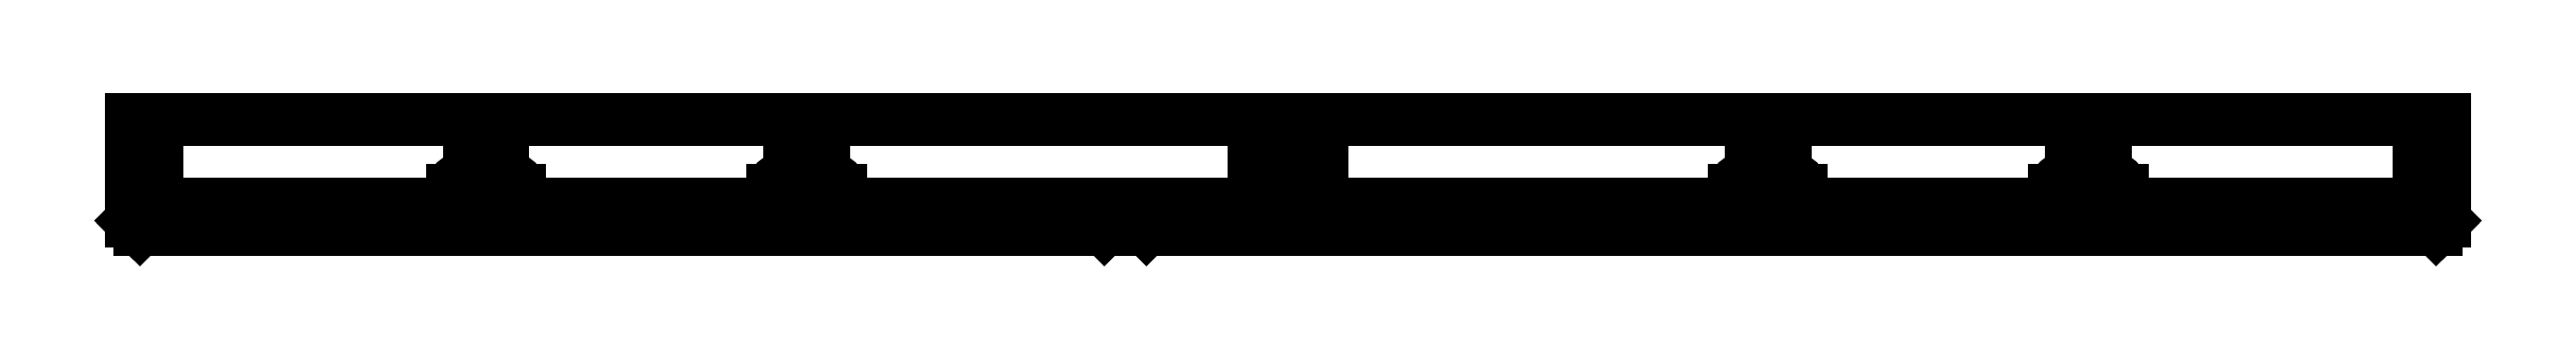
<metadata>
{"format":"dxf","ext":"dxf","renderer":"ezdxf+matplotlib","layout":"modelspace","background":"white","min_lineweight":24,"dpi":150}
</metadata>
<code>
0
SECTION
2
ENTITIES
0
ARC
8
0
10
-141.2
20
4.5
30
1e-15
40
0.25
50
180
51
270
0
LINE
8
0
10
-133.8
20
4.25
30
9e-16
11
-141.2
21
4.25
31
9e-16
210
1e-16
220
1
230
2e-16
0
ARC
8
0
10
-133.8
20
4.5
30
1e-15
40
0.25
50
270
51
4.878e-13
0
ARC
8
0
10
-133.8
20
8.25
30
1.8e-15
40
0.25
50
360
51
90
0
LINE
8
0
10
-133.8
20
8.5
30
1.9e-15
11
-141.2
21
8.5
31
1.9e-15
210
1e-16
220
1
230
2e-16
0
ARC
8
0
10
-141.2
20
8.25
30
1.8e-15
40
0.25
50
90
51
180
0
LINE
8
0
10
-1
20
1
30
2e-16
11
-274
21
1
31
2e-16
210
1e-16
220
1
230
2e-16
0
LINE
8
0
10
-274
20
13
30
2.9e-15
11
-1
21
13
31
2.9e-15
210
1e-16
220
1
230
2e-16
0
LINE
8
0
10
-133.5
20
8.25
30
1.8e-15
11
-133.5
21
4.5
31
1e-15
210
1e-16
220
1
230
2e-16
0
LINE
8
0
10
-141.5
20
4.5
30
1e-15
11
-141.5
21
8.25
31
1.8e-15
210
1e-16
220
1
230
2e-16
0
LINE
8
0
10
-274
20
3.36e-14
30
0
11
-1
21
1e-16
31
0
210
1e-16
220
1
230
2e-16
0
LINE
8
0
10
-275
20
13
30
2.9e-15
11
-274
21
13
31
2.9e-15
210
1e-16
220
1
230
2e-16
0
LINE
8
0
10
-275
20
13
30
2.9e-15
11
-275
21
1
31
2e-16
210
1e-16
220
1
230
2e-16
0
LINE
8
0
10
-274.7
20
0.7071
30
2e-16
11
-275
21
1
31
2e-16
210
1e-16
220
1
230
2e-16
0
ARC
8
0
10
274
20
3.36e-14
30
0
40
1
210
0
220
2e-16
230
-1
50
45
51
90
0
LINE
8
0
10
-274
20
3.36e-14
30
0
11
-274.7
21
0.7071
31
2e-16
210
1e-16
220
1
230
2e-16
0
LINE
8
0
10
-1
20
1e-16
30
0
11
-0.2929
21
0.7071
31
2e-16
210
1e-16
220
1
230
2e-16
0
ARC
8
0
10
1
20
1e-16
30
0
40
1
210
0
220
2e-16
230
-1
50
90
51
135
0
LINE
8
0
10
-1
20
13
30
2.9e-15
11
1.6e-15
21
13
31
2.9e-15
210
1e-16
220
1
230
2e-16
0
LINE
8
0
10
1e-16
20
1
30
2e-16
11
-0.2929
21
0.7071
31
2e-16
210
1e-16
220
1
230
2e-16
0
LINE
8
0
10
1e-16
20
1
30
2e-16
11
1.6e-15
21
13
31
2.9e-15
210
1e-16
220
1
230
2e-16
0
LINE
8
0
10
-44.34
20
8.25
30
1.8e-15
11
-40.34
21
8.25
31
1.8e-15
210
1e-16
220
1
230
2e-16
0
LINE
8
0
10
-82.44
20
8.25
30
1.8e-15
11
-78.44
21
8.25
31
1.8e-15
210
1e-16
220
1
230
2e-16
0
LINE
8
0
10
-196.7
20
8.25
30
1.8e-15
11
-192.7
21
8.25
31
1.8e-15
210
1e-16
220
1
230
2e-16
0
LINE
8
0
10
-234.8
20
8.25
30
1.8e-15
11
-230.8
21
8.25
31
1.8e-15
210
1e-16
220
1
230
2e-16
0
LINE
8
0
10
-4
20
3
30
7e-16
11
-271
21
3
31
7e-16
210
1e-16
220
1
230
2e-16
0
LINE
8
0
10
-81.24
20
6
30
1.3e-15
11
-79.64
21
6
31
1.3e-15
210
1e-16
220
1
230
2e-16
0
LINE
8
0
10
-195.5
20
6
30
1.3e-15
11
-193.9
21
6
31
1.3e-15
210
1e-16
220
1
230
2e-16
0
ARC
8
0
10
-271
20
4
30
9e-16
40
1
50
180
51
270
0
ARC
8
0
10
-4
20
4
30
9e-16
40
1
50
270
51
360
0
LINE
8
0
10
-272
20
4
30
9e-16
11
-272
21
13
31
2.9e-15
210
1e-16
220
1
230
2e-16
0
LINE
8
0
10
-3
20
13
30
2.9e-15
11
-3
21
4
31
9e-16
210
1e-16
220
1
230
2e-16
0
LINE
8
0
10
-43.14
20
6
30
1.3e-15
11
-41.54
21
6
31
1.3e-15
210
1e-16
220
1
230
2e-16
0
LINE
8
0
10
-233.6
20
6
30
1.3e-15
11
-232
21
6
31
1.3e-15
210
1e-16
220
1
230
2e-16
0
LINE
8
0
10
-193.5
20
13
30
2.9e-15
11
-193.5
21
8.25
31
1.8e-15
210
1e-16
220
1
230
2e-16
0
LINE
8
0
10
-195.9
20
13
30
2.9e-15
11
-195.9
21
8.25
31
1.8e-15
210
1e-16
220
1
230
2e-16
0
LINE
8
0
10
-231.6
20
13
30
2.9e-15
11
-231.6
21
8.25
31
1.8e-15
210
1e-16
220
1
230
2e-16
0
LINE
8
0
10
-234
20
13
30
2.9e-15
11
-234
21
8.25
31
1.8e-15
210
1e-16
220
1
230
2e-16
0
LINE
8
0
10
-41.14
20
13
30
2.9e-15
11
-41.14
21
8.25
31
1.8e-15
210
1e-16
220
1
230
2e-16
0
LINE
8
0
10
-43.54
20
13
30
2.9e-15
11
-43.54
21
8.25
31
1.8e-15
210
1e-16
220
1
230
2e-16
0
LINE
8
0
10
-79.24
20
13
30
2.9e-15
11
-79.24
21
8.25
31
1.8e-15
210
1e-16
220
1
230
2e-16
0
LINE
8
0
10
-81.64
20
13
30
2.9e-15
11
-81.64
21
8.25
31
1.8e-15
210
1e-16
220
1
230
2e-16
0
LINE
8
0
10
-155.3
20
1
30
2e-16
11
-154.3
21
1.9e-14
31
0
210
1e-16
220
1
230
2e-16
0
LINE
8
0
10
-158.3
20
1
30
2e-16
11
-159.3
21
1.96e-14
31
0
210
1e-16
220
1
230
2e-16
0
LINE
8
0
10
-158.3
20
1
30
2e-16
11
-158.3
21
3
31
7e-16
210
1e-16
220
1
230
2e-16
0
LINE
8
0
10
-155.3
20
1
30
2e-16
11
-155.3
21
3
31
7e-16
210
1e-16
220
1
230
2e-16
0
LINE
8
0
10
-176.7
20
2.16e-14
30
0
11
-176.7
21
3
31
7e-16
210
1e-16
220
1
230
2e-16
0
LINE
8
0
10
-174.7
20
2.14e-14
30
0
11
-174.7
21
3
31
7e-16
210
1e-16
220
1
230
2e-16
0
ARC
8
0
10
36.84
20
4.5
30
0
40
1.5
210
0
220
2e-16
230
-1
50
270
51
1.088e-13
0
ARC
8
0
10
-47.84
20
4.5
30
1e-15
40
1.5
50
270
51
9.48e-14
0
LINE
8
0
10
-46.34
20
4.5
30
1e-15
11
-46.34
21
4.672
31
1e-15
210
1e-16
220
1
230
2e-16
0
LINE
8
0
10
-38.34
20
4.5
30
1e-15
11
-38.34
21
4.672
31
1e-15
210
1e-16
220
1
230
2e-16
0
SPLINE
8
0
210
0
220
-2e-16
230
1
70
     8
71
     3
72
    22
73
    18
74
     0
42
1e-09
43
1e-10
40
6.436
40
6.436
40
6.436
40
6.436
40
6.437
40
6.437
40
6.437
40
6.437
40
6.438
40
6.438
40
6.439
40
6.439
40
6.439
40
6.439
40
6.439
40
6.439
40
6.439
40
6.439
40
6.44
40
6.44
40
6.44
40
6.44
10
-45.34
20
6.086
30
1.4e-15
10
-45.35
20
6.083
30
1.4e-15
10
-45.36
20
6.079
30
1.3e-15
10
-45.39
20
6.069
30
1.3e-15
10
-45.41
20
6.062
30
1.3e-15
10
-45.45
20
6.043
30
1.3e-15
10
-45.48
20
6.03
30
1.3e-15
10
-45.57
20
5.982
30
1.3e-15
10
-45.63
20
5.957
30
1.3e-15
10
-45.83
20
5.806
30
1.3e-15
10
-45.91
20
5.742
30
1.3e-15
10
-46.07
20
5.534
30
1.2e-15
10
-46.13
20
5.455
30
1.2e-15
10
-46.22
20
5.274
30
1.2e-15
10
-46.26
20
5.19
30
1.2e-15
10
-46.32
20
4.971
30
1.1e-15
10
-46.34
20
4.828
30
1.1e-15
10
-46.34
20
4.672
30
1e-15
0
SPLINE
8
0
210
0
220
-2e-16
230
1
70
     8
71
     3
72
    22
73
    18
74
     0
42
1e-09
43
1e-10
40
-0.005084
40
-0.005084
40
-0.005084
40
-0.005084
40
-0.004377
40
-0.004377
40
-0.00367
40
-0.00367
40
-0.002962
40
-0.002962
40
-0.002255
40
-0.002255
40
-0.001912
40
-0.001912
40
-0.001763
40
-0.001763
40
-0.001665
40
-0.001665
40
-0.001548
40
-0.001548
40
-0.001548
40
-0.001548
10
-39.34
20
6.086
30
1.4e-15
10
-39.33
20
6.083
30
1.4e-15
10
-39.32
20
6.079
30
1.3e-15
10
-39.3
20
6.069
30
1.3e-15
10
-39.28
20
6.062
30
1.3e-15
10
-39.23
20
6.043
30
1.3e-15
10
-39.21
20
6.03
30
1.3e-15
10
-39.11
20
5.982
30
1.3e-15
10
-39.05
20
5.957
30
1.3e-15
10
-38.86
20
5.806
30
1.3e-15
10
-38.78
20
5.741
30
1.3e-15
10
-38.61
20
5.534
30
1.2e-15
10
-38.56
20
5.455
30
1.2e-15
10
-38.47
20
5.274
30
1.2e-15
10
-38.43
20
5.19
30
1.2e-15
10
-38.37
20
4.971
30
1.1e-15
10
-38.34
20
4.828
30
1.1e-15
10
-38.34
20
4.672
30
1e-15
0
ARC
8
0
10
38.84
20
7.5
30
0
40
1.5
210
0
220
2e-16
230
-1
50
289.5
51
4.523e-13
0
ARC
8
0
10
45.84
20
7.5
30
0
40
1.5
210
0
220
2e-16
230
-1
50
180
51
250.5
0
LINE
8
0
10
-44.34
20
7.5
30
1.7e-15
11
-44.34
21
8.25
31
1.8e-15
210
1e-16
220
1
230
2e-16
0
LINE
8
0
10
-40.34
20
7.5
30
1.7e-15
11
-40.34
21
8.25
31
1.8e-15
210
1e-16
220
1
230
2e-16
0
ARC
8
0
10
74.94
20
4.5
30
0
40
1.5
210
0
220
2e-16
230
-1
50
270
51
360
0
ARC
8
0
10
-85.94
20
4.5
30
1e-15
40
1.5
50
270
51
360
0
LINE
8
0
10
-84.44
20
4.5
30
1e-15
11
-84.44
21
4.672
31
1e-15
210
1e-16
220
1
230
2e-16
0
LINE
8
0
10
-76.44
20
4.5
30
1e-15
11
-76.44
21
4.672
31
1e-15
210
1e-16
220
1
230
2e-16
0
ARC
8
0
10
-82.94
20
4.672
30
1e-15
40
1.5
50
109.5
51
180
0
ARC
8
0
10
77.94
20
4.672
30
0
40
1.5
210
0
220
2e-16
230
-1
50
109.5
51
180
0
ARC
8
0
10
76.94
20
7.5
30
0
40
1.5
210
0
220
2e-16
230
-1
50
289.5
51
3.791e-13
0
ARC
8
0
10
83.94
20
7.5
30
0
40
1.5
210
0
220
2e-16
230
-1
50
180
51
250.5
0
LINE
8
0
10
-82.44
20
7.5
30
1.7e-15
11
-82.44
21
8.25
31
1.8e-15
210
1e-16
220
1
230
2e-16
0
LINE
8
0
10
-78.44
20
7.5
30
1.7e-15
11
-78.44
21
8.25
31
1.8e-15
210
1e-16
220
1
230
2e-16
0
LINE
8
0
10
-81.24
20
6
30
1.3e-15
11
-81.24
21
13
31
2.9e-15
210
1e-16
220
1
230
2e-16
0
LINE
8
0
10
-79.64
20
6
30
1.3e-15
11
-79.64
21
13
31
2.9e-15
210
1e-16
220
1
230
2e-16
0
ARC
8
0
10
227.3
20
4.5
30
0
40
1.5
210
0
220
2e-16
230
-1
50
270
51
5.922e-13
0
ARC
8
0
10
-238.3
20
4.5
30
1e-15
40
1.5
50
270
51
5.782e-13
0
LINE
8
0
10
-236.8
20
4.5
30
1e-15
11
-236.8
21
4.672
31
1e-15
210
1e-16
220
1
230
2e-16
0
LINE
8
0
10
-228.8
20
4.5
30
1e-15
11
-228.8
21
4.672
31
1e-15
210
1e-16
220
1
230
2e-16
0
ARC
8
0
10
230.3
20
4.672
30
0
40
1.5
210
0
220
2e-16
230
-1
50
109.5
51
180
0
ARC
8
0
10
-235.3
20
4.672
30
1e-15
40
1.5
50
109.5
51
180
0
ARC
8
0
10
229.3
20
7.5
30
0
40
1.5
210
0
220
2e-16
230
-1
50
289.5
51
360
0
ARC
8
0
10
236.3
20
7.5
30
0
40
1.5
210
0
220
2e-16
230
-1
50
180
51
250.5
0
LINE
8
0
10
-234.8
20
7.5
30
1.7e-15
11
-234.8
21
8.25
31
1.8e-15
210
1e-16
220
1
230
2e-16
0
LINE
8
0
10
-230.8
20
7.5
30
1.7e-15
11
-230.8
21
8.25
31
1.8e-15
210
1e-16
220
1
230
2e-16
0
ARC
8
0
10
189.2
20
4.5
30
0
40
1.5
210
0
220
2e-16
230
-1
50
270
51
5.922e-13
0
ARC
8
0
10
-200.2
20
4.5
30
1e-15
40
1.5
50
270
51
5.782e-13
0
LINE
8
0
10
-198.7
20
4.5
30
1e-15
11
-198.7
21
4.672
31
1e-15
210
1e-16
220
1
230
2e-16
0
LINE
8
0
10
-190.7
20
4.5
30
1e-15
11
-190.7
21
4.672
31
1e-15
210
1e-16
220
1
230
2e-16
0
ARC
8
0
10
192.2
20
4.672
30
0
40
1.5
210
0
220
2e-16
230
-1
50
109.5
51
180
0
ARC
8
0
10
-197.2
20
4.672
30
1e-15
40
1.5
50
109.5
51
180
0
ARC
8
0
10
191.2
20
7.5
30
0
40
1.5
210
0
220
2e-16
230
-1
50
289.5
51
360
0
ARC
8
0
10
198.2
20
7.5
30
0
40
1.5
210
0
220
2e-16
230
-1
50
180
51
250.5
0
LINE
8
0
10
-196.7
20
7.5
30
1.7e-15
11
-196.7
21
8.25
31
1.8e-15
210
1e-16
220
1
230
2e-16
0
LINE
8
0
10
-192.7
20
7.5
30
1.7e-15
11
-192.7
21
8.25
31
1.8e-15
210
1e-16
220
1
230
2e-16
0
LINE
8
0
10
-195.5
20
6
30
1.3e-15
11
-195.5
21
13
31
2.9e-15
210
1e-16
220
1
230
2e-16
0
LINE
8
0
10
-193.9
20
6
30
1.3e-15
11
-193.9
21
13
31
2.9e-15
210
1e-16
220
1
230
2e-16
0
LINE
8
0
10
-272.5
20
3.34e-14
30
0
11
-272.5
21
1
31
2e-16
210
1e-16
220
1
230
2e-16
0
LINE
8
0
10
-259.5
20
3.18e-14
30
0
11
-259.5
21
1
31
2e-16
210
1e-16
220
1
230
2e-16
0
LINE
8
0
10
-15.5
20
1.9e-15
30
0
11
-15.5
21
1
31
2e-16
210
1e-16
220
1
230
2e-16
0
LINE
8
0
10
-2.5
20
3e-16
30
0
11
-2.5
21
1
31
2e-16
210
1e-16
220
1
230
2e-16
0
LINE
8
0
10
-43.14
20
6
30
1.3e-15
11
-43.14
21
13
31
2.9e-15
210
1e-16
220
1
230
2e-16
0
LINE
8
0
10
-41.54
20
6
30
1.3e-15
11
-41.54
21
13
31
2.9e-15
210
1e-16
220
1
230
2e-16
0
LINE
8
0
10
-233.6
20
6
30
1.3e-15
11
-233.6
21
13
31
2.9e-15
210
1e-16
220
1
230
2e-16
0
LINE
8
0
10
-232
20
6
30
1.3e-15
11
-232
21
13
31
2.9e-15
210
1e-16
220
1
230
2e-16
0
ENDSEC
0
EOF

</code>
